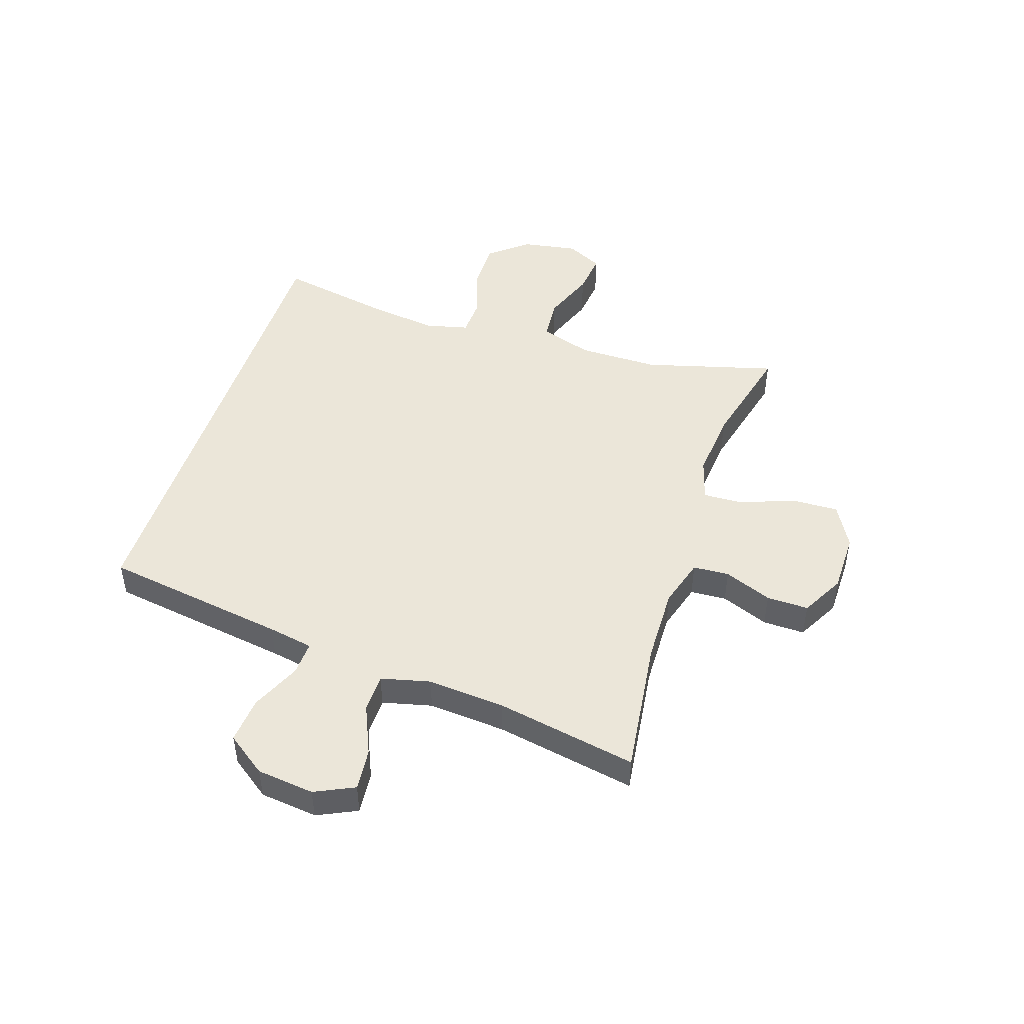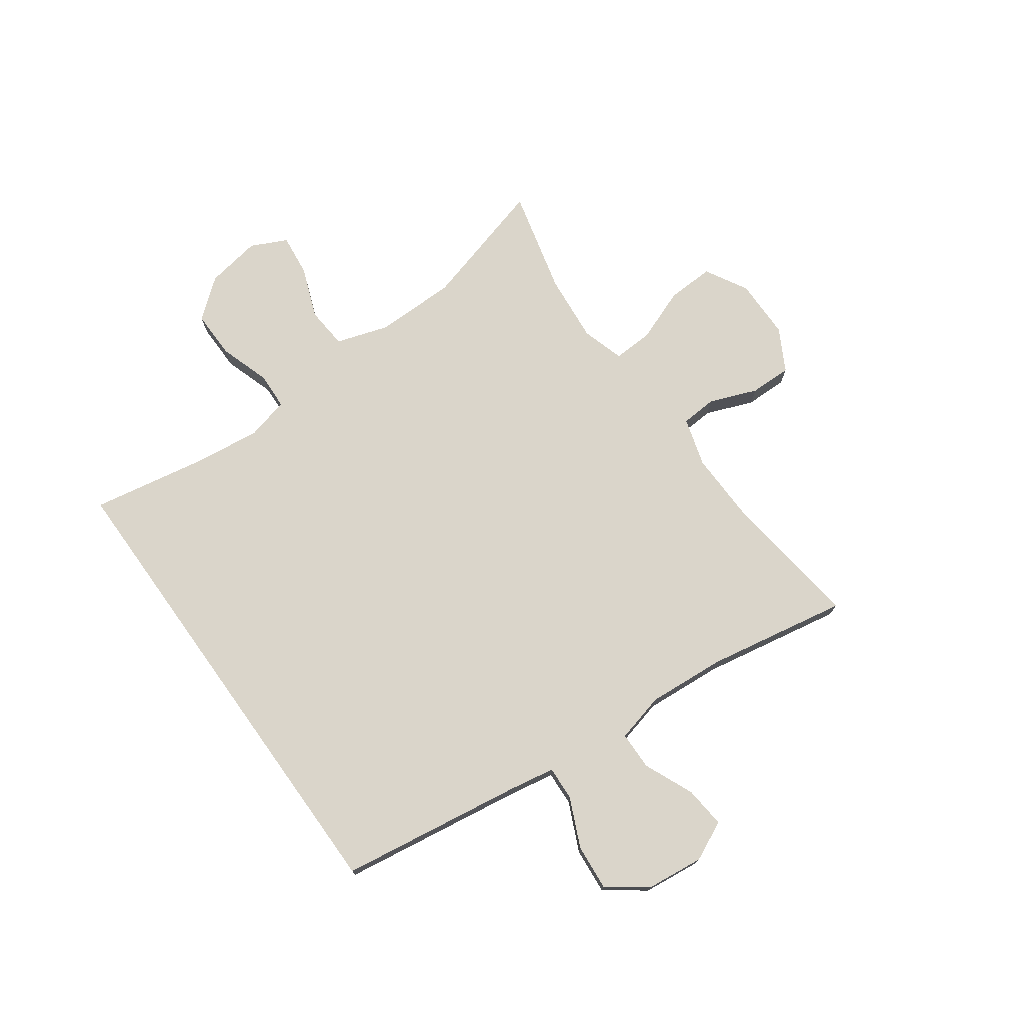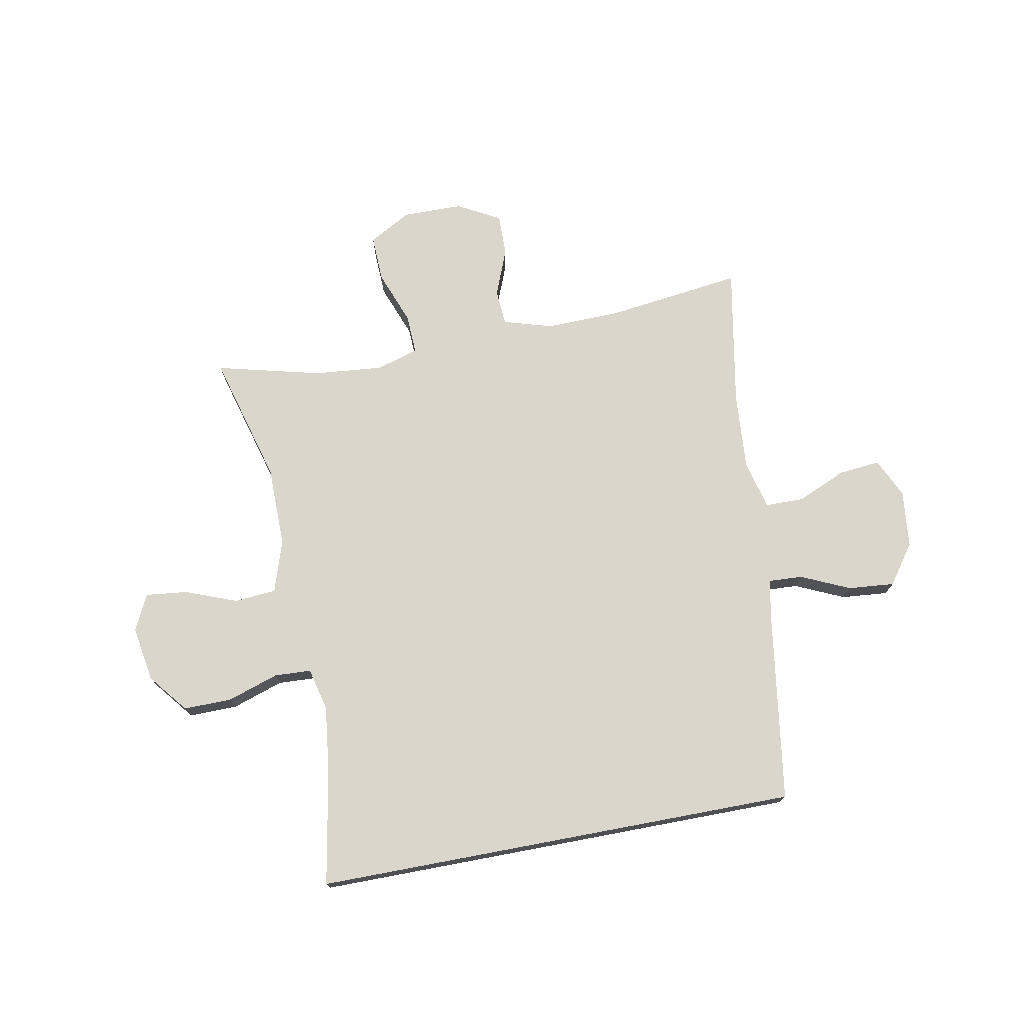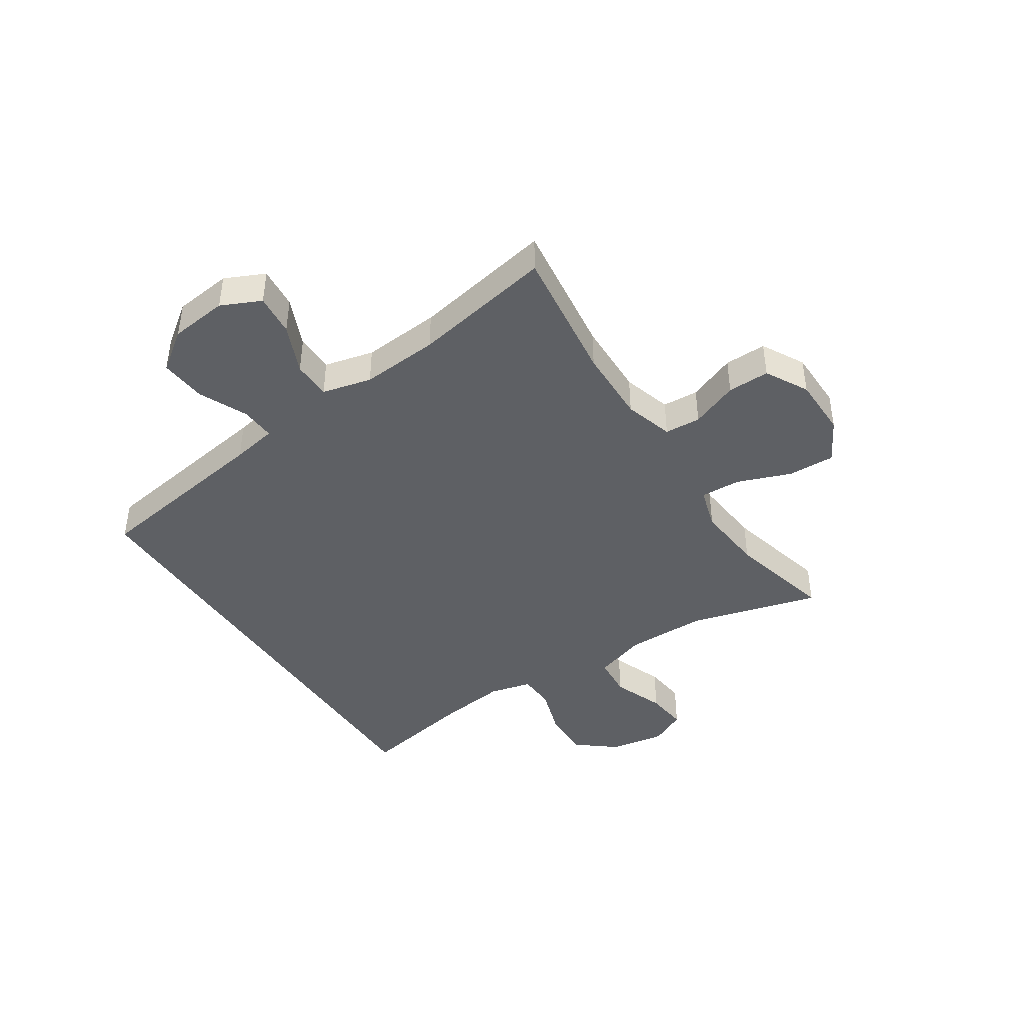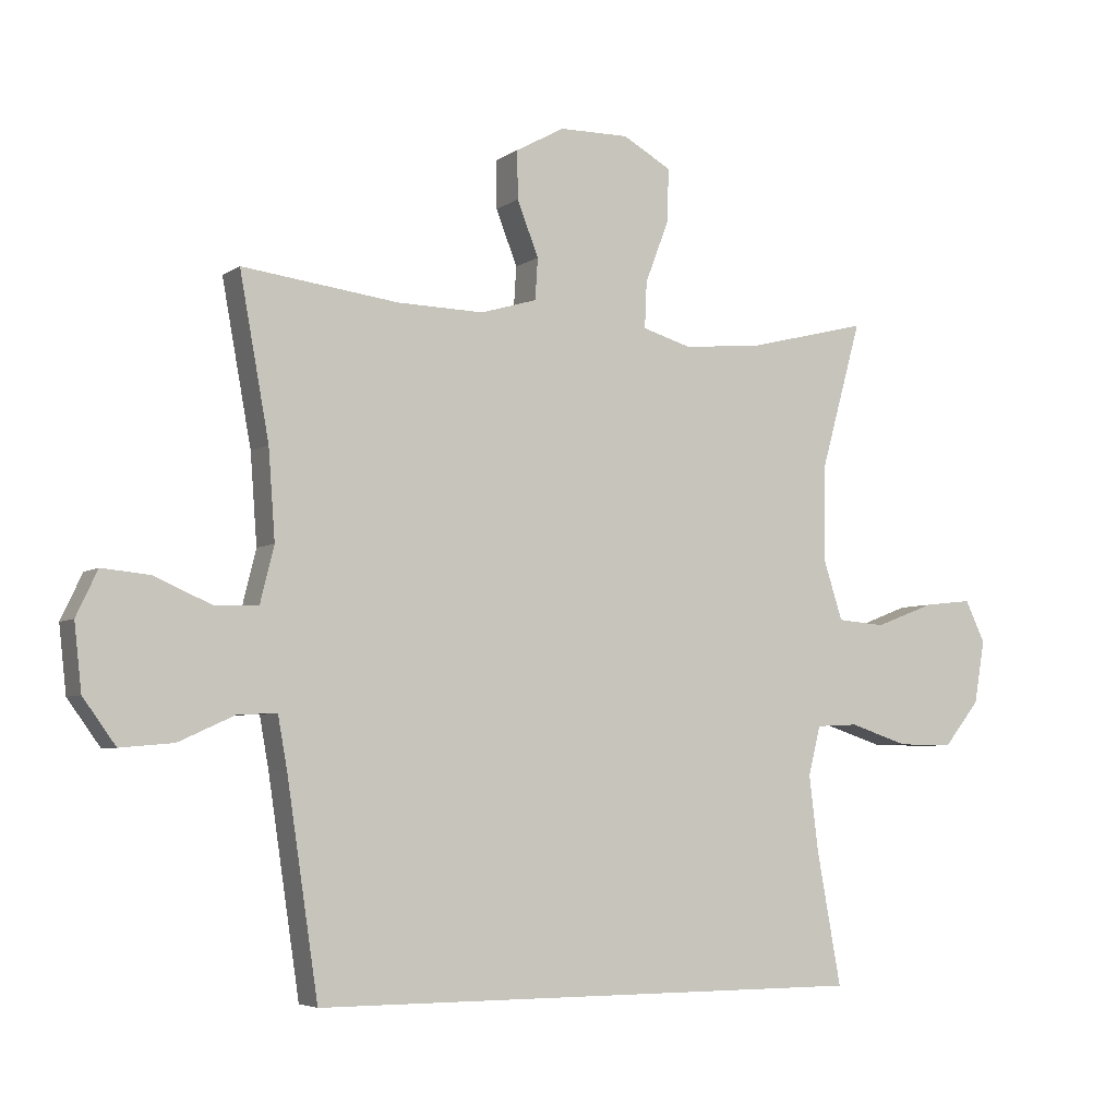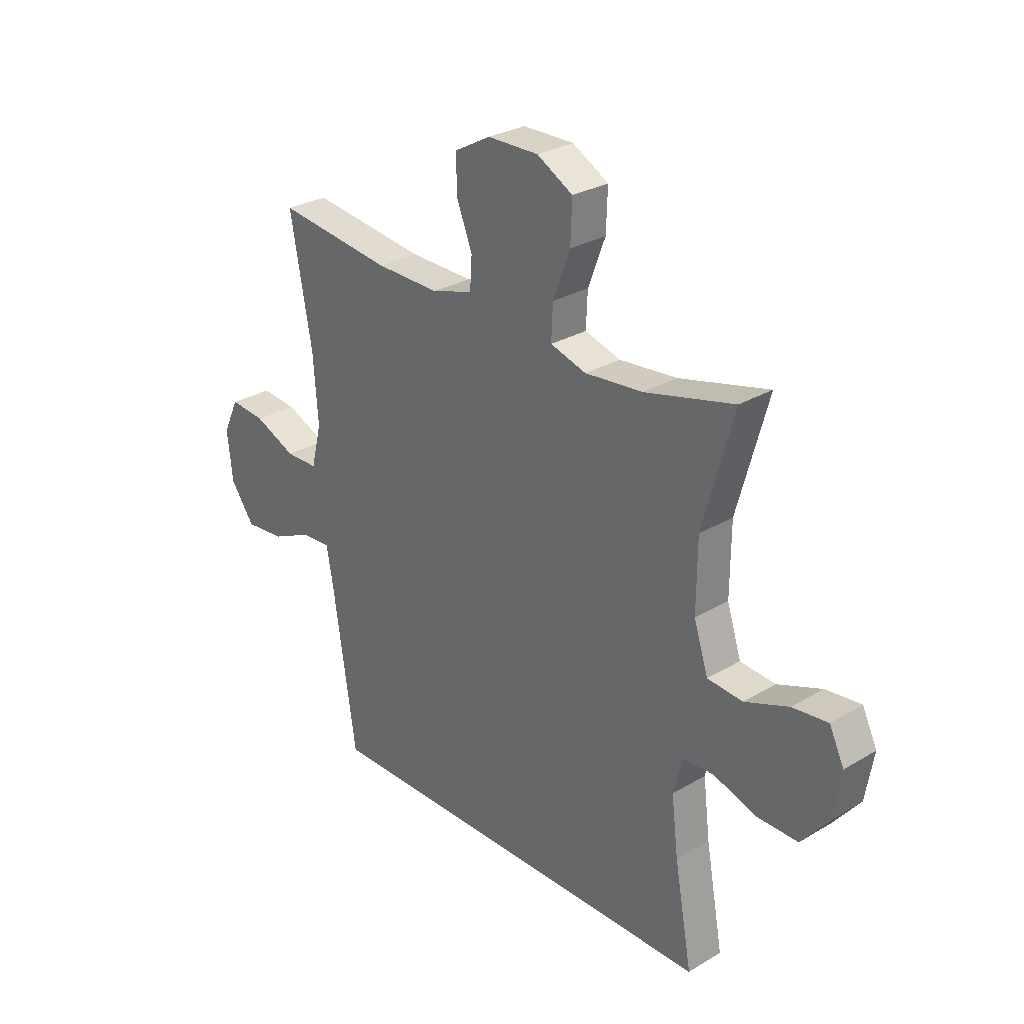
<metadata>
{"format":"obj","ext":"obj","renderer":"f3d","projection":"perspective","resolution":1024,"background":"white","views":[{"elev":48.0,"azim":-71.8,"up":"+Y"},{"elev":74.3,"azim":-125.7,"up":"+Y"},{"elev":73.8,"azim":169.3,"up":"+Y"},{"elev":-42.9,"azim":-56.7,"up":"+Y"},{"elev":-5.0,"azim":-27.1,"up":"+Z"},{"elev":28.2,"azim":48.0,"up":"+Z"}]}
</metadata>
<code>
v 0.5 0.07 0.5
v 0.438 0.07 0.276
v 0.437 0.07 0.137
v 0.466 0.07 0.047
v 0.538 0.07 0.041
v 0.627 0.07 0.075
v 0.699 0.07 0.083
v 0.729 0.07 0.021
v 0.713 0.07 -0.074
v 0.659 0.07 -0.141
v 0.576 0.07 -0.14
v 0.488 0.07 -0.111
v 0.425 0.07 -0.114
v 0.407 0.07 -0.187
v 0.421 0.07 -0.302
v 0.457 0.07 -0.5
v -0.378 0.07 -0.5
v -0.425 0.07 -0.183
v -0.439 0.07 -0.105
v -0.498 0.07 -0.108
v -0.582 0.07 -0.146
v -0.662 0.07 -0.153
v -0.711 0.07 -0.085
v -0.722 0.07 0.014
v -0.69 0.07 0.082
v -0.618 0.07 0.075
v -0.533 0.07 0.038
v -0.467 0.07 0.039
v -0.446 0.07 0.124
v -0.456 0.07 0.258
v -0.5 0.07 0.5
v -0.266 0.07 0.47
v -0.136 0.07 0.467
v -0.052 0.07 0.492
v -0.048 0.07 0.554
v -0.08 0.07 0.636
v -0.081 0.07 0.708
v -0.008 0.07 0.748
v 0.096 0.07 0.749
v 0.169 0.07 0.708
v 0.166 0.07 0.627
v 0.131 0.07 0.535
v 0.128 0.07 0.466
v 0.201 0.07 0.444
v 0.319 0.07 0.455
v 0.5 0 0.5
v 0.438 0 0.276
v 0.437 0 0.137
v 0.466 0 0.047
v 0.538 0 0.041
v 0.627 0 0.075
v 0.699 0 0.083
v 0.729 0 0.021
v 0.713 0 -0.074
v 0.659 0 -0.141
v 0.576 0 -0.14
v 0.488 0 -0.111
v 0.425 0 -0.114
v 0.407 0 -0.187
v 0.421 0 -0.302
v 0.457 0 -0.5
v -0.378 0 -0.5
v -0.425 0 -0.183
v -0.439 0 -0.105
v -0.498 0 -0.108
v -0.582 0 -0.146
v -0.662 0 -0.153
v -0.711 0 -0.085
v -0.722 0 0.014
v -0.69 0 0.082
v -0.618 0 0.075
v -0.533 0 0.038
v -0.467 0 0.039
v -0.446 0 0.124
v -0.456 0 0.258
v -0.5 0 0.5
v -0.266 0 0.47
v -0.136 0 0.467
v -0.052 0 0.492
v -0.048 0 0.554
v -0.08 0 0.636
v -0.081 0 0.708
v -0.008 0 0.748
v 0.096 0 0.749
v 0.169 0 0.708
v 0.166 0 0.627
v 0.131 0 0.535
v 0.128 0 0.466
v 0.201 0 0.444
v 0.319 0 0.455
f 40 41 42
f 39 40 42
f 38 39 42
f 37 38 42
f 36 37 42
f 35 36 42
f 34 35 42 43
f 33 34 43 44
f 30 31 32
f 32 33 44
f 30 32 44
f 29 30 44
f 25 26 27
f 24 25 27
f 23 24 27
f 22 23 27
f 21 22 27
f 20 21 27
f 19 20 27 28
f 15 16 17 18
f 14 15 18 19
f 29 44 45
f 28 29 45
f 19 28 45
f 14 19 45
f 13 14 45
f 10 11 12
f 9 10 12
f 8 9 12
f 7 8 12
f 6 7 12
f 5 6 12
f 45 1 2
f 45 2 3
f 13 45 3 4
f 4 5 12 13
f 87 86 85
f 87 85 84
f 87 84 83
f 87 83 82
f 87 82 81
f 87 81 80
f 88 87 80 79
f 89 88 79 78
f 77 76 75
f 89 78 77
f 89 77 75
f 89 75 74
f 72 71 70
f 72 70 69
f 72 69 68
f 72 68 67
f 72 67 66
f 72 66 65
f 73 72 65 64
f 63 62 61 60
f 64 63 60 59
f 90 89 74
f 90 74 73
f 90 73 64
f 90 64 59
f 90 59 58
f 57 56 55
f 57 55 54
f 57 54 53
f 57 53 52
f 57 52 51
f 57 51 50
f 47 46 90
f 48 47 90
f 49 48 90 58
f 58 57 50 49
f 1 46 47 2
f 2 47 48 3
f 3 48 49 4
f 4 49 50 5
f 5 50 51 6
f 6 51 52 7
f 7 52 53 8
f 8 53 54 9
f 9 54 55 10
f 10 55 56 11
f 11 56 57 12
f 12 57 58 13
f 13 58 59 14
f 14 59 60 15
f 15 60 61 16
f 16 61 62 17
f 17 62 63 18
f 18 63 64 19
f 19 64 65 20
f 20 65 66 21
f 21 66 67 22
f 22 67 68 23
f 23 68 69 24
f 24 69 70 25
f 25 70 71 26
f 26 71 72 27
f 27 72 73 28
f 28 73 74 29
f 29 74 75 30
f 30 75 76 31
f 31 76 77 32
f 32 77 78 33
f 33 78 79 34
f 34 79 80 35
f 35 80 81 36
f 36 81 82 37
f 37 82 83 38
f 38 83 84 39
f 39 84 85 40
f 40 85 86 41
f 41 86 87 42
f 42 87 88 43
f 43 88 89 44
f 44 89 90 45
f 45 90 46 1

</code>
